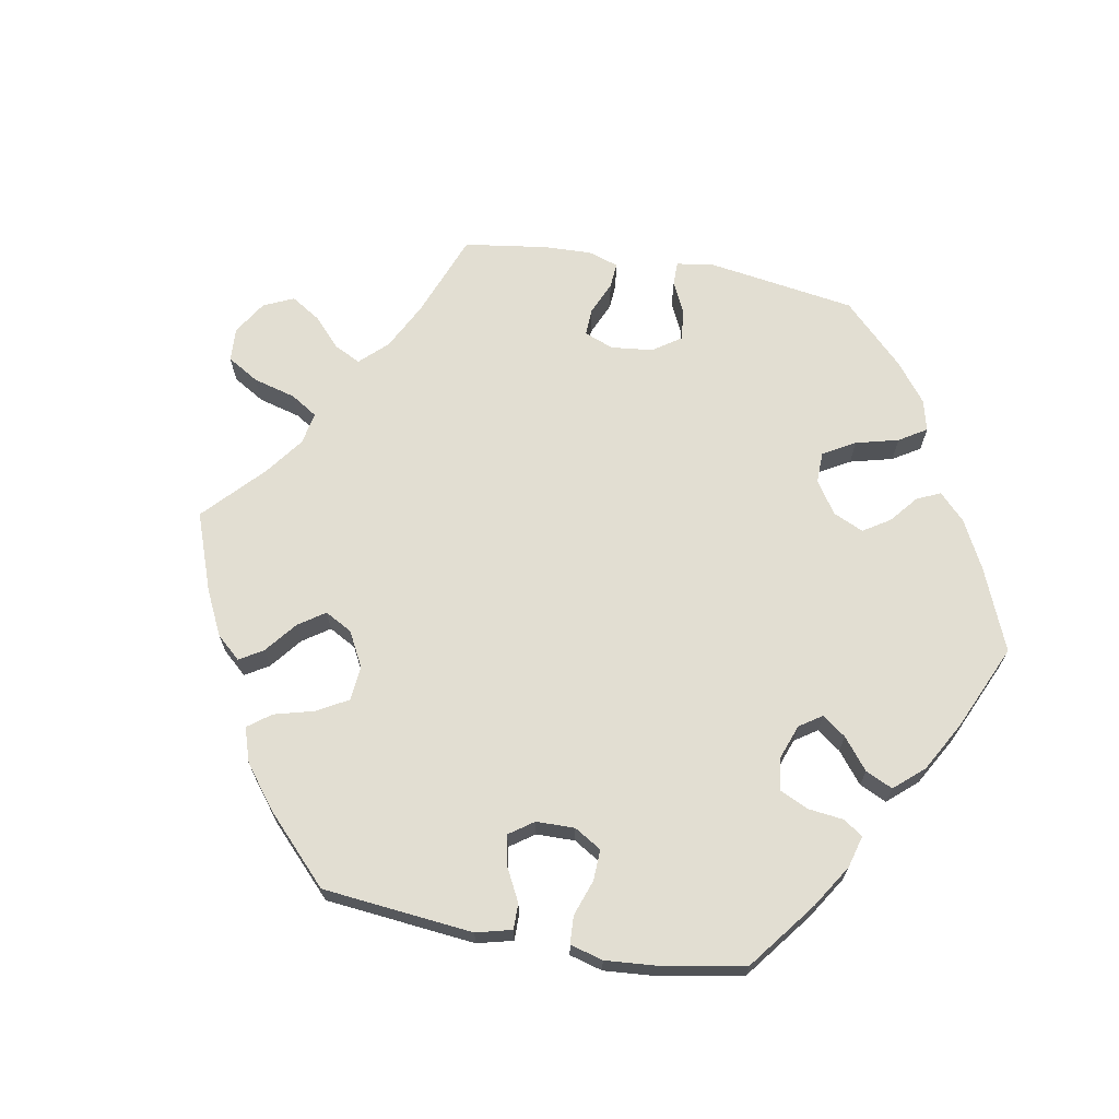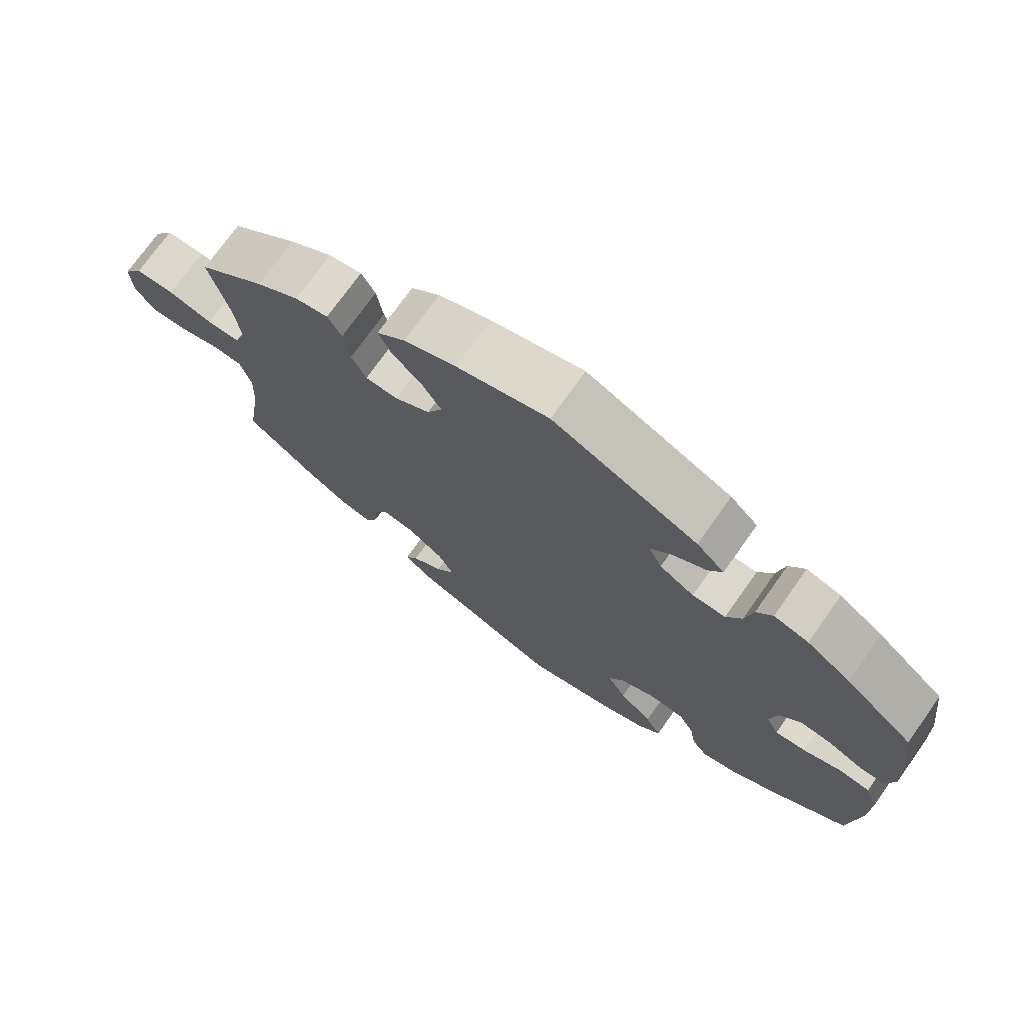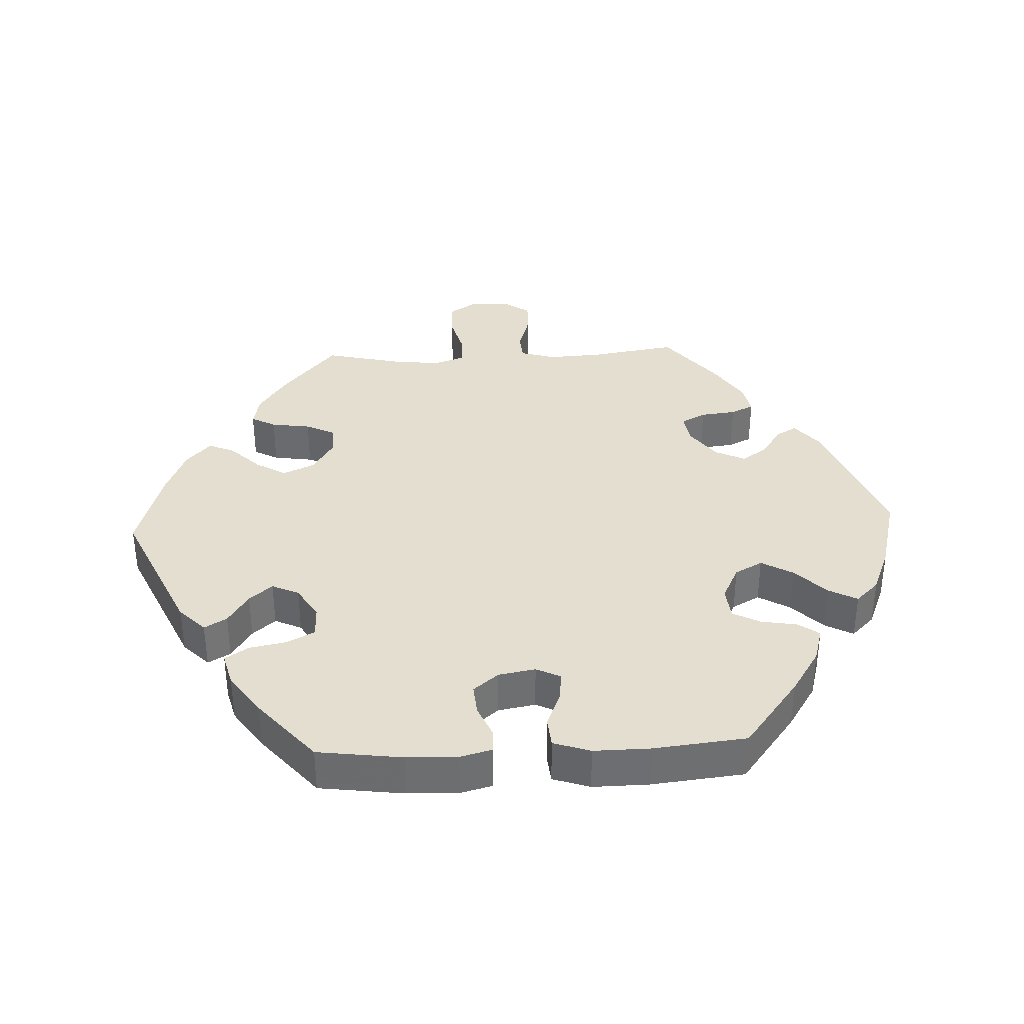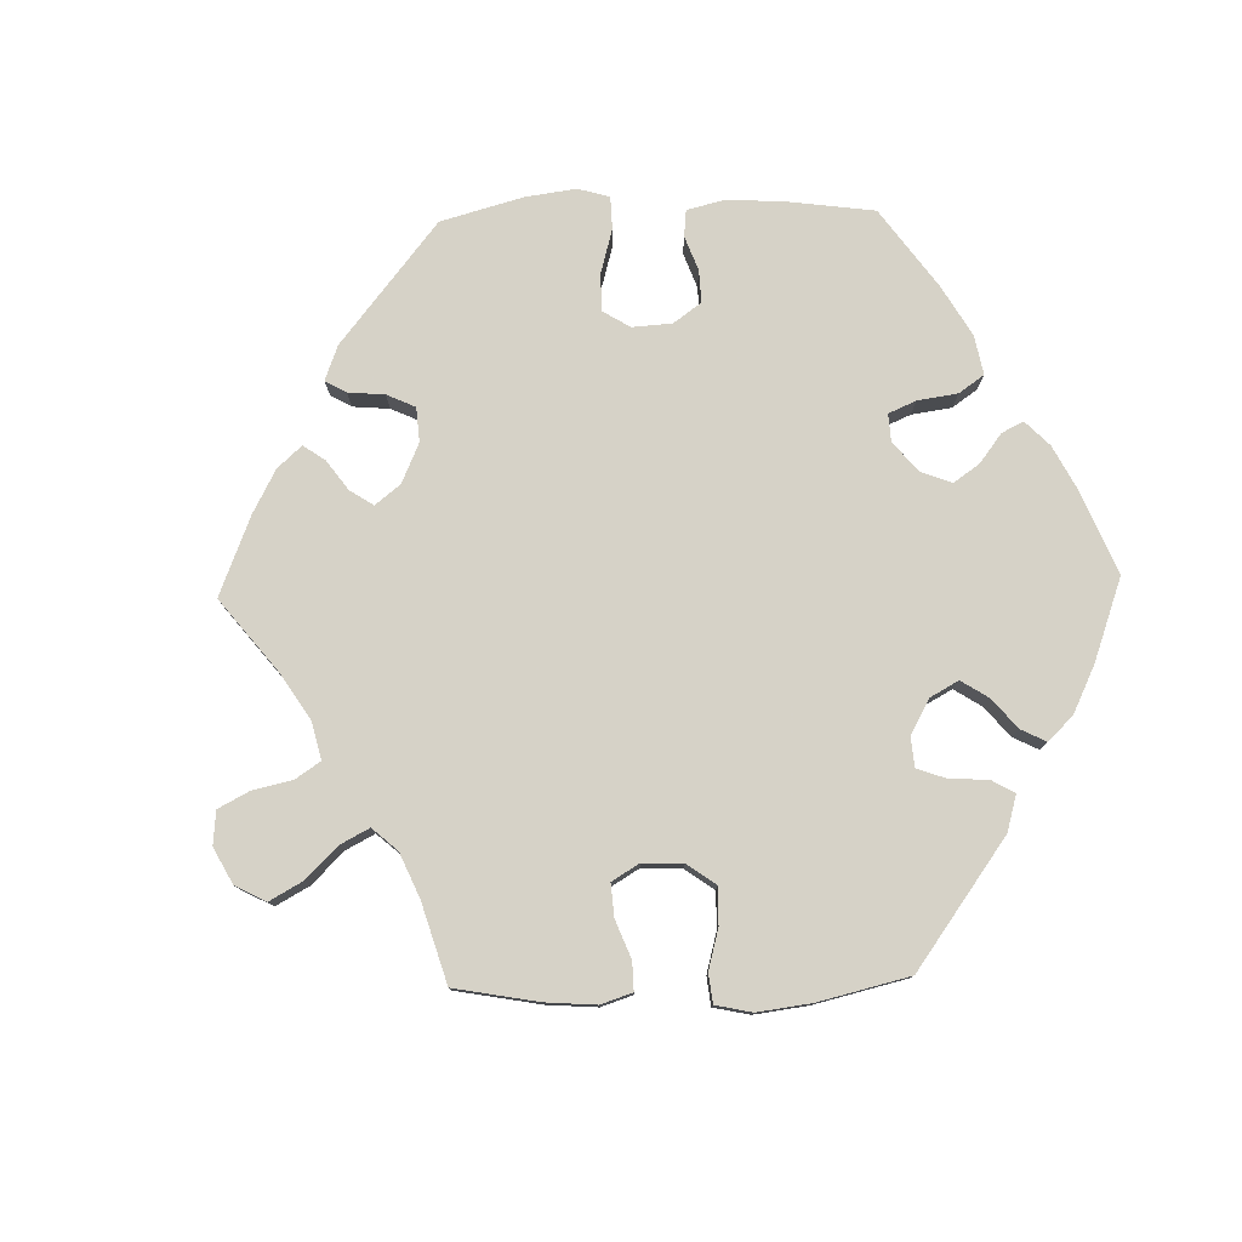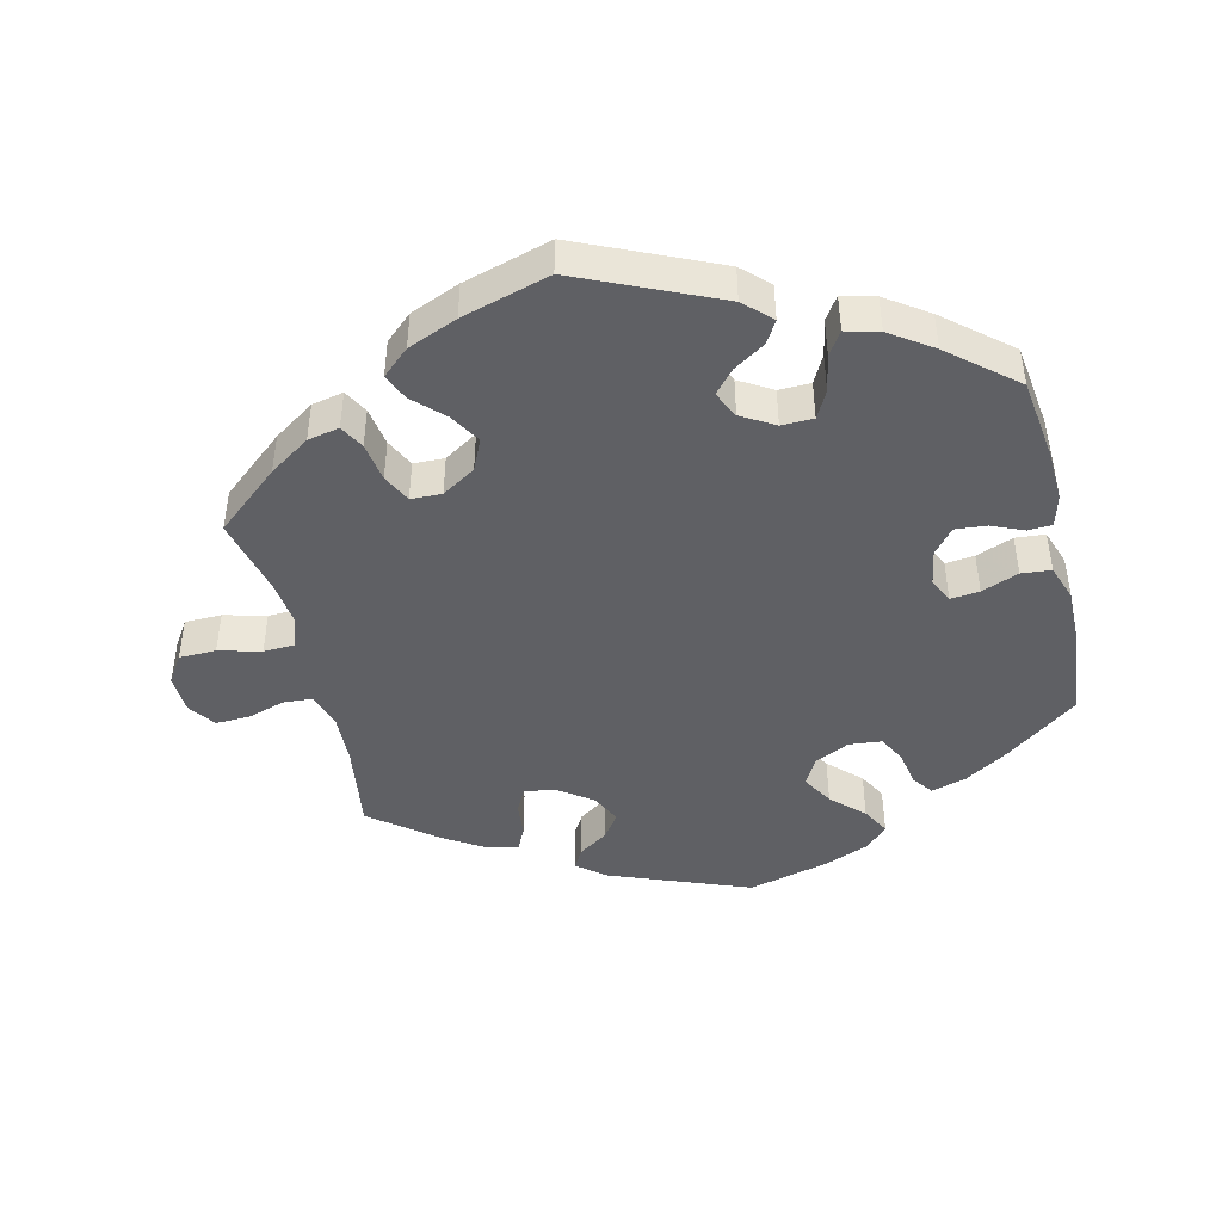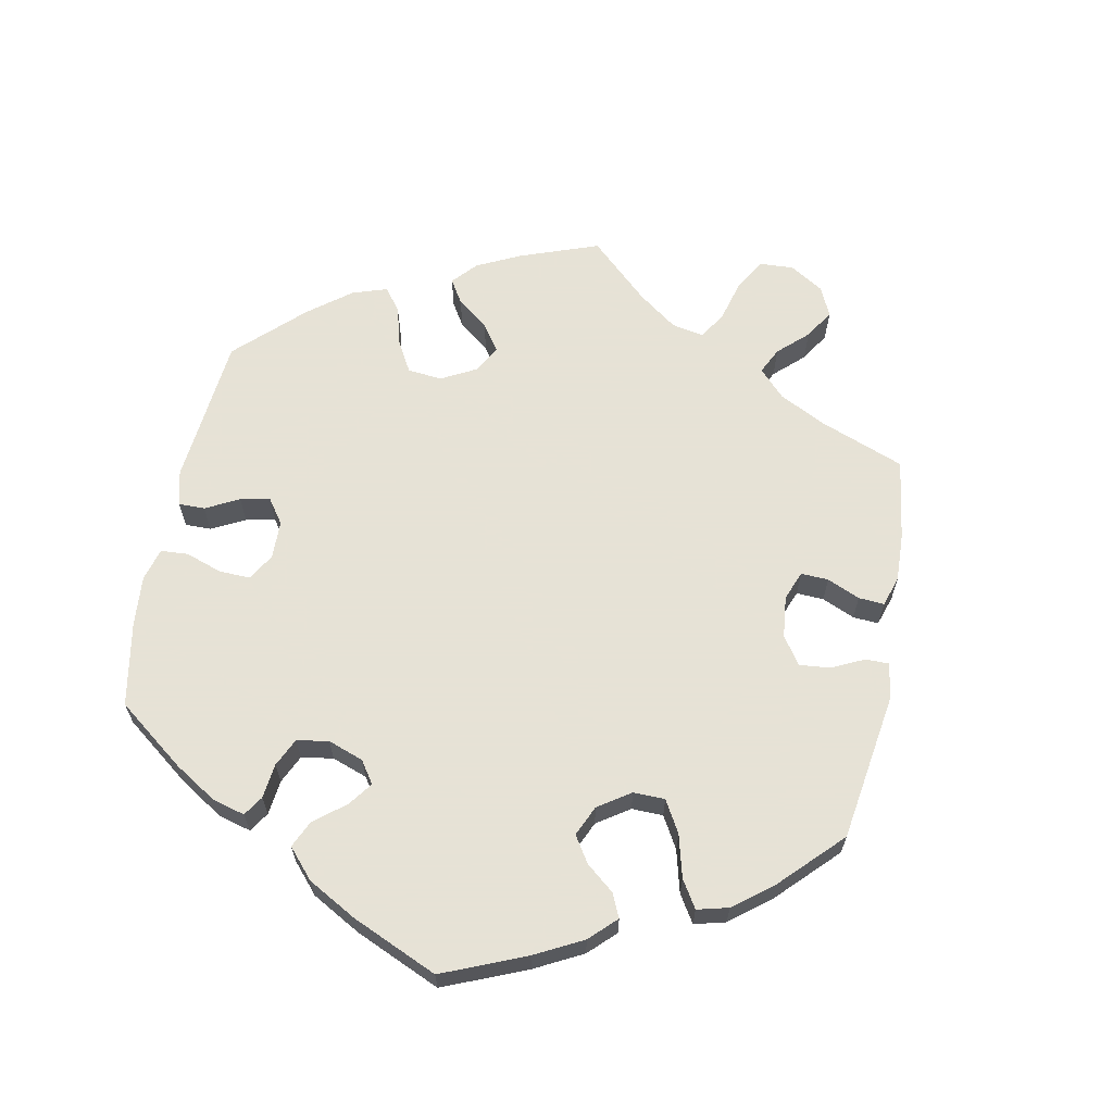
<metadata>
{"format":"obj","ext":"obj","renderer":"f3d","projection":"perspective","resolution":1024,"background":"white","views":[{"elev":67.8,"azim":40.3,"up":"+Y"},{"elev":73.5,"azim":35.3,"up":"+Z"},{"elev":35.9,"azim":87.3,"up":"+Y"},{"elev":78.5,"azim":-31.5,"up":"+Y"},{"elev":-44.3,"azim":13.5,"up":"+Y"},{"elev":63.8,"azim":131.0,"up":"+Y"}]}
</metadata>
<code>
v 0.508 0.07 0.055
v 0.307 0.07 -0.452
v -0.306 0.07 -0.348
v -0.512 0.07 -0.095
v -0.63 0.07 -0.056
v -0.182 0.07 0.334
v -0.378 0.07 0.434
v 0.229 0.07 0.453
v 0.371 0.07 -0.014
v 0.459 0.07 0.076
v -0.233 0.07 0.302
v 0.553 0.07 -0.084
v -0.193 0.07 -0.44
v -0.438 0.07 -0.388
v 0.534 0.07 -0.028
v 0.429 0.07 -0.393
v 0 0.07 0.62
v -0.517 0.07 0.072
v -0.528 0.07 -0.041
v -0.256 0.07 -0.502
v 0.374 0.07 0.438
v 0.552 0.07 -0.169
v 0.226 0.07 -0.525
v -0.16 0.07 0.382
v -0.208 0.07 0.55
v 0.151 0.07 0.387
v -0.31 0.07 0.407
v 0 0.07 -0.62
v -0.509 0.07 0.19
v -0.287 0.07 -0.311
v 0.544 0.07 0.057
v -0.516 0.07 -0.175
v 0.123 0.07 -0.588
v -0.711 0.07 -0.017
v 0.557 0.07 0.106
v 0.268 0.07 0.317
v -0.629 0.07 0.087
v -0.188 0.07 -0.356
v -0.166 0.07 -0.402
v 0.301 0.07 0.416
v 0.181 0.07 0.422
v -0.188 0.07 0.429
v -0.537 0.07 -0.31
v -0.537 0.07 0.31
v -0.213 0.07 -0.537
v 0.15 0.07 -0.345
v -0.133 0.07 0.581
v -0.713 0.07 0.043
v 0.284 0.07 -0.42
v -0.329 0.07 -0.437
v 0.192 0.07 -0.56
v -0.685 0.07 0.086
v -0.376 0.07 -0.427
v 0.203 0.07 -0.482
v -0.682 0.07 -0.058
v -0.44 0.07 0.392
v 0.275 0.07 -0.366
v 0.554 0.07 0.182
v -0.312 0.07 -0.402
v 0.438 0.07 0.394
v -0.249 0.07 0.513
v -0.572 0.07 -0.038
v -0.501 0.07 0.119
v 0.203 0.07 -0.319
v 0.324 0.07 0.451
v 0.537 0.07 -0.31
v 0.253 0.07 -0.324
v -0.24 0.07 -0.318
v -0.301 0.07 0.347
v 0.209 0.07 0.526
v 0.29 0.07 0.359
v 0.537 0.07 0.31
v -0.565 0.07 0.07
v 0.433 0.07 -0.046
v 0.17 0.07 0.346
v -0.232 0.07 0.473
v 0.381 0.07 0.042
v 0.36 0.07 -0.437
v -0.28 0.07 0.303
v -0.238 0.07 -0.471
v 0.127 0.07 -0.387
v 0.249 0.07 0.487
v 0.389 0.07 -0.051
v 0.22 0.07 0.316
v 0.155 0.07 -0.435
v 0.489 0.07 -0.024
v -0.33 0.07 0.444
v 0.412 0.07 0.08
v 0.508 -0 0.055
v 0.307 -0 -0.452
v -0.306 -0 -0.348
v -0.512 -0 -0.095
v -0.63 -0 -0.056
v -0.182 -0 0.334
v -0.378 -0 0.434
v 0.229 -0 0.453
v 0.371 -0 -0.014
v 0.459 -0 0.076
v -0.233 -0 0.302
v 0.553 -0 -0.084
v -0.193 -0 -0.44
v -0.438 -0 -0.388
v 0.534 -0 -0.028
v 0.429 -0 -0.393
v 0 -0 0.62
v -0.517 -0 0.072
v -0.528 -0 -0.041
v -0.256 -0 -0.502
v 0.374 -0 0.438
v 0.552 -0 -0.169
v 0.226 -0 -0.525
v -0.16 -0 0.382
v -0.208 -0 0.55
v 0.151 -0 0.387
v -0.31 -0 0.407
v 0 -0 -0.62
v -0.509 -0 0.19
v -0.287 -0 -0.311
v 0.544 -0 0.057
v -0.516 -0 -0.175
v 0.123 -0 -0.588
v -0.711 -0 -0.017
v 0.557 -0 0.106
v 0.268 -0 0.317
v -0.629 -0 0.087
v -0.188 -0 -0.356
v -0.166 -0 -0.402
v 0.301 -0 0.416
v 0.181 -0 0.422
v -0.188 -0 0.429
v -0.537 -0 -0.31
v -0.537 -0 0.31
v -0.213 -0 -0.537
v 0.15 -0 -0.345
v -0.133 -0 0.581
v -0.713 -0 0.043
v 0.284 -0 -0.42
v -0.329 -0 -0.437
v 0.192 -0 -0.56
v -0.685 -0 0.086
v -0.376 -0 -0.427
v 0.203 -0 -0.482
v -0.682 -0 -0.058
v -0.44 -0 0.392
v 0.275 -0 -0.366
v 0.554 -0 0.182
v -0.312 -0 -0.402
v 0.438 -0 0.394
v -0.249 -0 0.513
v -0.572 -0 -0.038
v -0.501 -0 0.119
v 0.203 -0 -0.319
v 0.324 -0 0.451
v 0.537 -0 -0.31
v 0.253 -0 -0.324
v -0.24 -0 -0.318
v -0.301 -0 0.347
v 0.209 -0 0.526
v 0.29 -0 0.359
v 0.537 -0 0.31
v -0.565 -0 0.07
v 0.433 -0 -0.046
v 0.17 -0 0.346
v -0.232 -0 0.473
v 0.381 -0 0.042
v 0.36 -0 -0.437
v -0.28 -0 0.303
v -0.238 -0 -0.471
v 0.127 -0 -0.387
v 0.249 -0 0.487
v 0.389 -0 -0.051
v 0.22 -0 0.316
v 0.155 -0 -0.435
v 0.489 -0 -0.024
v -0.33 -0 0.444
v 0.412 -0 0.08
f 42 76 61 25
f 24 42 25 47
f 7 87 27 69
f 7 69 79
f 29 44 56 7
f 63 29 7 79
f 18 63 79 11
f 48 52 37 73
f 48 73 18
f 34 48 18
f 62 5 55 34
f 19 62 34 18
f 4 19 18 11
f 53 14 43 32
f 3 59 50 53
f 30 3 53 32
f 68 30 32 4
f 45 20 80 13
f 45 13 39
f 28 45 39
f 33 28 39 38
f 85 54 23 51
f 81 85 51 33
f 78 2 49 57
f 78 57 67
f 16 78 67
f 66 16 67
f 22 66 67 64
f 74 86 15 12
f 83 74 12 22
f 35 31 1 10
f 35 10 88
f 58 35 88
f 72 58 88
f 60 72 88 77
f 71 40 65 21
f 36 71 21 60
f 70 82 8 41
f 70 41 26
f 24 47 17 70
f 68 4 11 6
f 38 68 6 24
f 81 33 38 24
f 46 81 24
f 64 46 24
f 83 22 64
f 9 83 64 24
f 36 60 77 9
f 84 36 9
f 75 84 9 24
f 26 75 24
f 70 26 24
f 113 149 164 130
f 135 113 130 112
f 157 115 175 95
f 167 157 95
f 95 144 132 117
f 167 95 117 151
f 99 167 151 106
f 161 125 140 136
f 106 161 136
f 106 136 122
f 122 143 93 150
f 106 122 150 107
f 99 106 107 92
f 120 131 102 141
f 141 138 147 91
f 120 141 91 118
f 92 120 118 156
f 101 168 108 133
f 127 101 133
f 127 133 116
f 126 127 116 121
f 139 111 142 173
f 121 139 173 169
f 145 137 90 166
f 155 145 166
f 155 166 104
f 155 104 154
f 152 155 154 110
f 100 103 174 162
f 110 100 162 171
f 98 89 119 123
f 176 98 123
f 176 123 146
f 176 146 160
f 165 176 160 148
f 109 153 128 159
f 148 109 159 124
f 129 96 170 158
f 114 129 158
f 158 105 135 112
f 94 99 92 156
f 112 94 156 126
f 112 126 121 169
f 112 169 134
f 112 134 152
f 152 110 171
f 112 152 171 97
f 97 165 148 124
f 97 124 172
f 112 97 172 163
f 112 163 114
f 112 114 158
f 70 158 170 82
f 82 170 96 8
f 8 96 129 41
f 41 129 114 26
f 26 114 163 75
f 75 163 172 84
f 84 172 124 36
f 36 124 159 71
f 71 159 128 40
f 40 128 153 65
f 65 153 109 21
f 21 109 148 60
f 60 148 160 72
f 72 160 146 58
f 58 146 123 35
f 35 123 119 31
f 31 119 89 1
f 1 89 98 10
f 10 98 176 88
f 88 176 165 77
f 77 165 97 9
f 9 97 171 83
f 83 171 162 74
f 74 162 174 86
f 86 174 103 15
f 15 103 100 12
f 12 100 110 22
f 22 110 154 66
f 66 154 104 16
f 16 104 166 78
f 78 166 90 2
f 2 90 137 49
f 49 137 145 57
f 57 145 155 67
f 67 155 152 64
f 64 152 134 46
f 46 134 169 81
f 81 169 173 85
f 85 173 142 54
f 54 142 111 23
f 23 111 139 51
f 51 139 121 33
f 33 121 116 28
f 28 116 133 45
f 45 133 108 20
f 20 108 168 80
f 80 168 101 13
f 13 101 127 39
f 39 127 126 38
f 38 126 156 68
f 68 156 118 30
f 30 118 91 3
f 3 91 147 59
f 59 147 138 50
f 50 138 141 53
f 53 141 102 14
f 14 102 131 43
f 43 131 120 32
f 32 120 92 4
f 4 92 107 19
f 19 107 150 62
f 62 150 93 5
f 5 93 143 55
f 55 143 122 34
f 34 122 136 48
f 48 136 140 52
f 52 140 125 37
f 37 125 161 73
f 73 161 106 18
f 18 106 151 63
f 63 151 117 29
f 29 117 132 44
f 44 132 144 56
f 56 144 95 7
f 7 95 175 87
f 87 175 115 27
f 27 115 157 69
f 69 157 167 79
f 79 167 99 11
f 11 99 94 6
f 6 94 112 24
f 24 112 130 42
f 42 130 164 76
f 76 164 149 61
f 61 149 113 25
f 25 113 135 47
f 47 135 105 17
f 17 105 158 70

</code>
